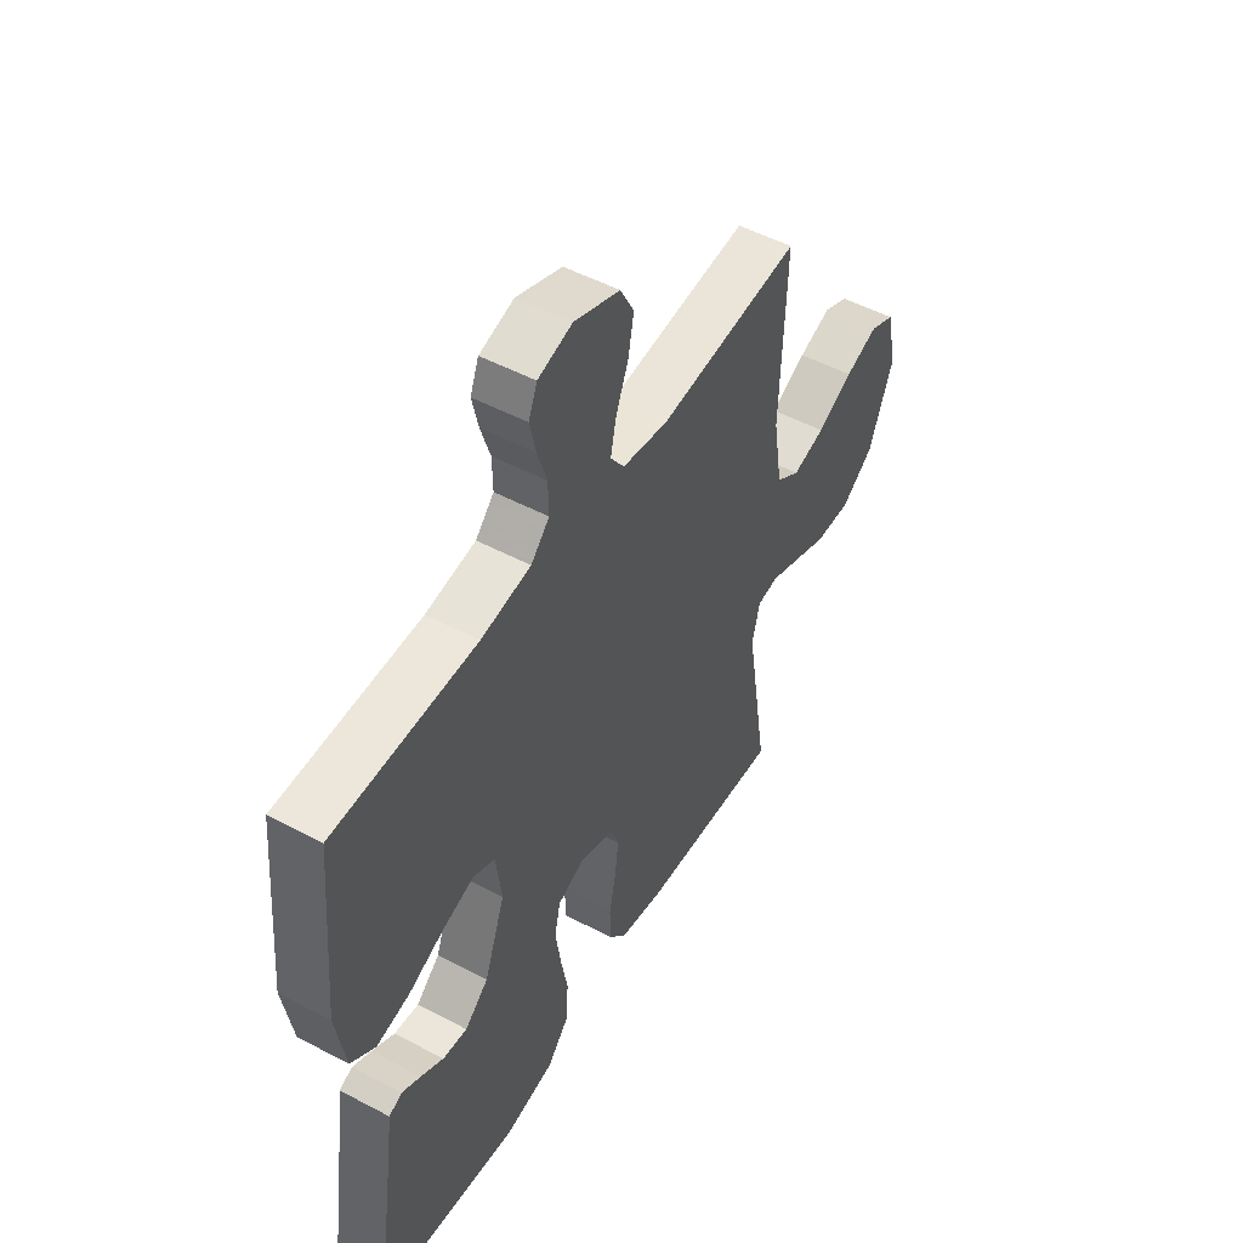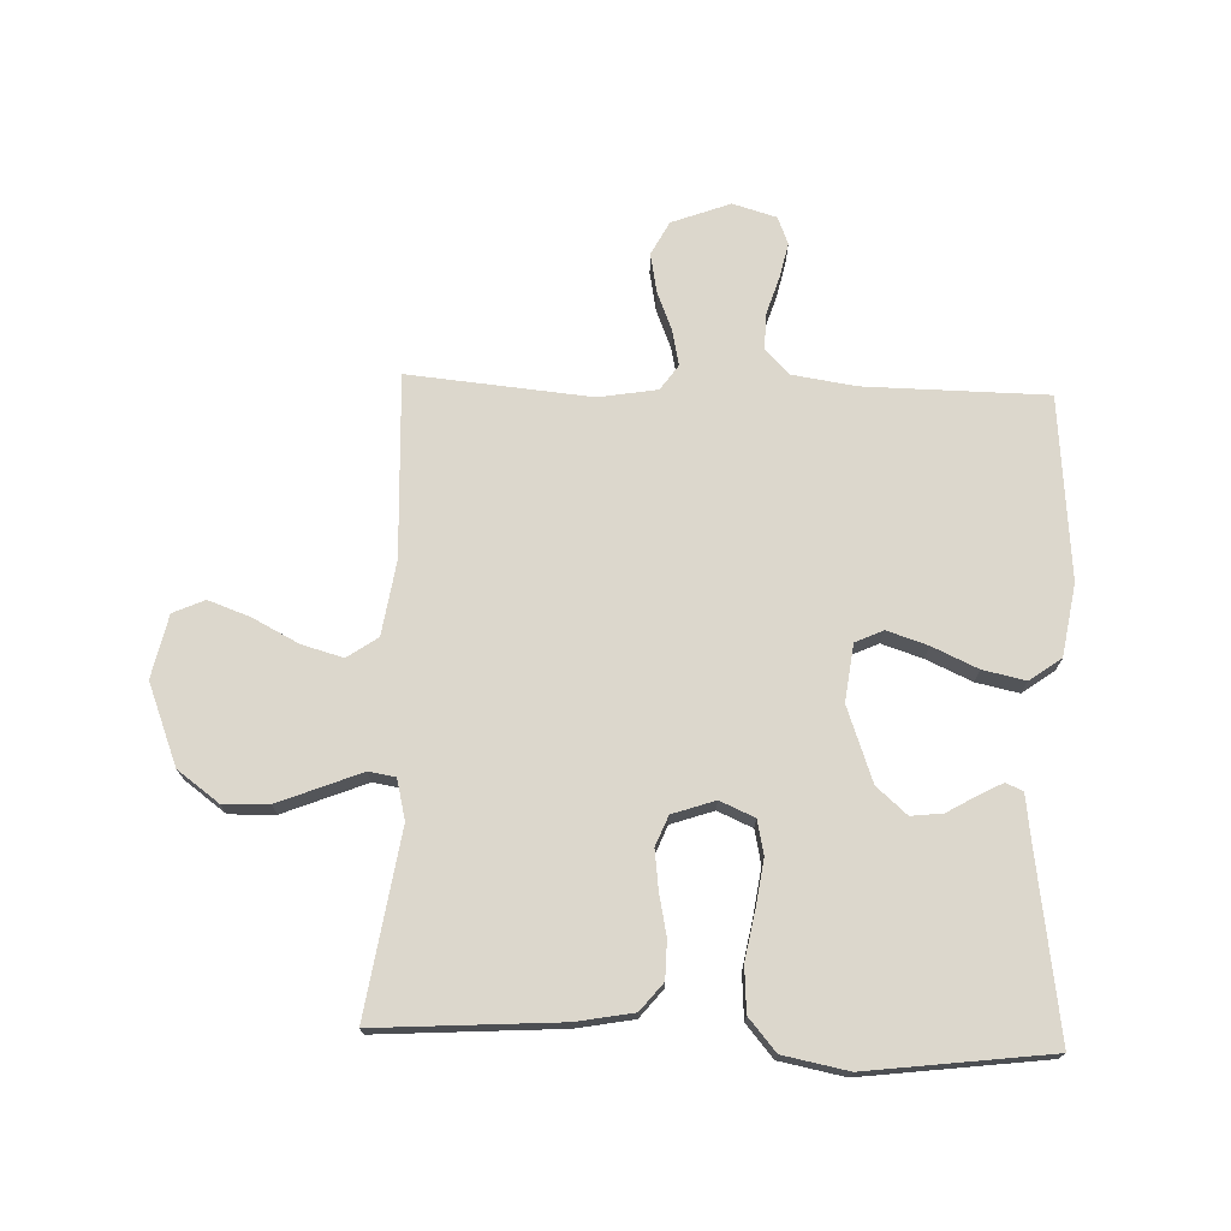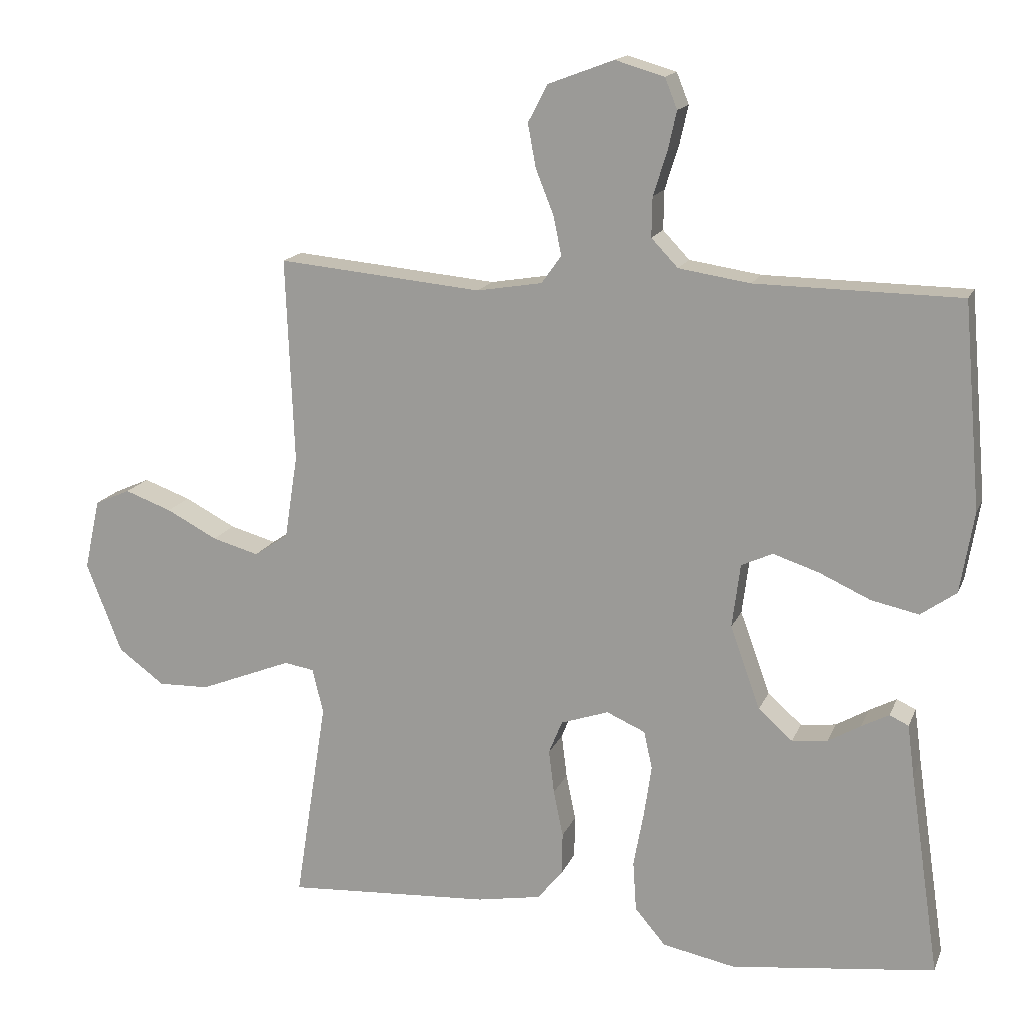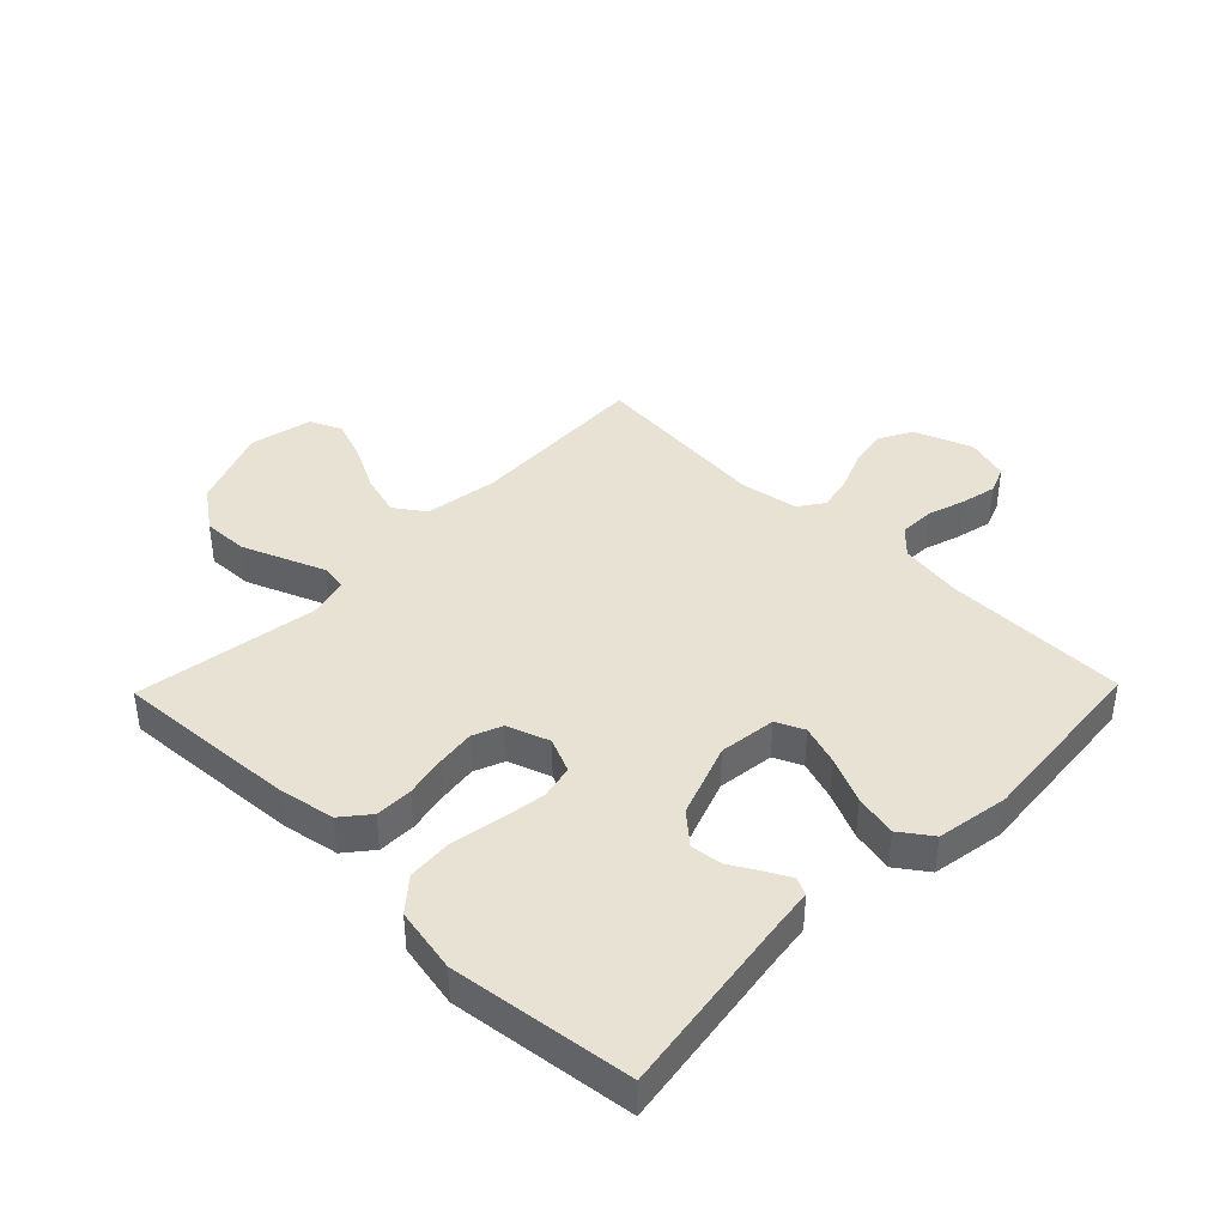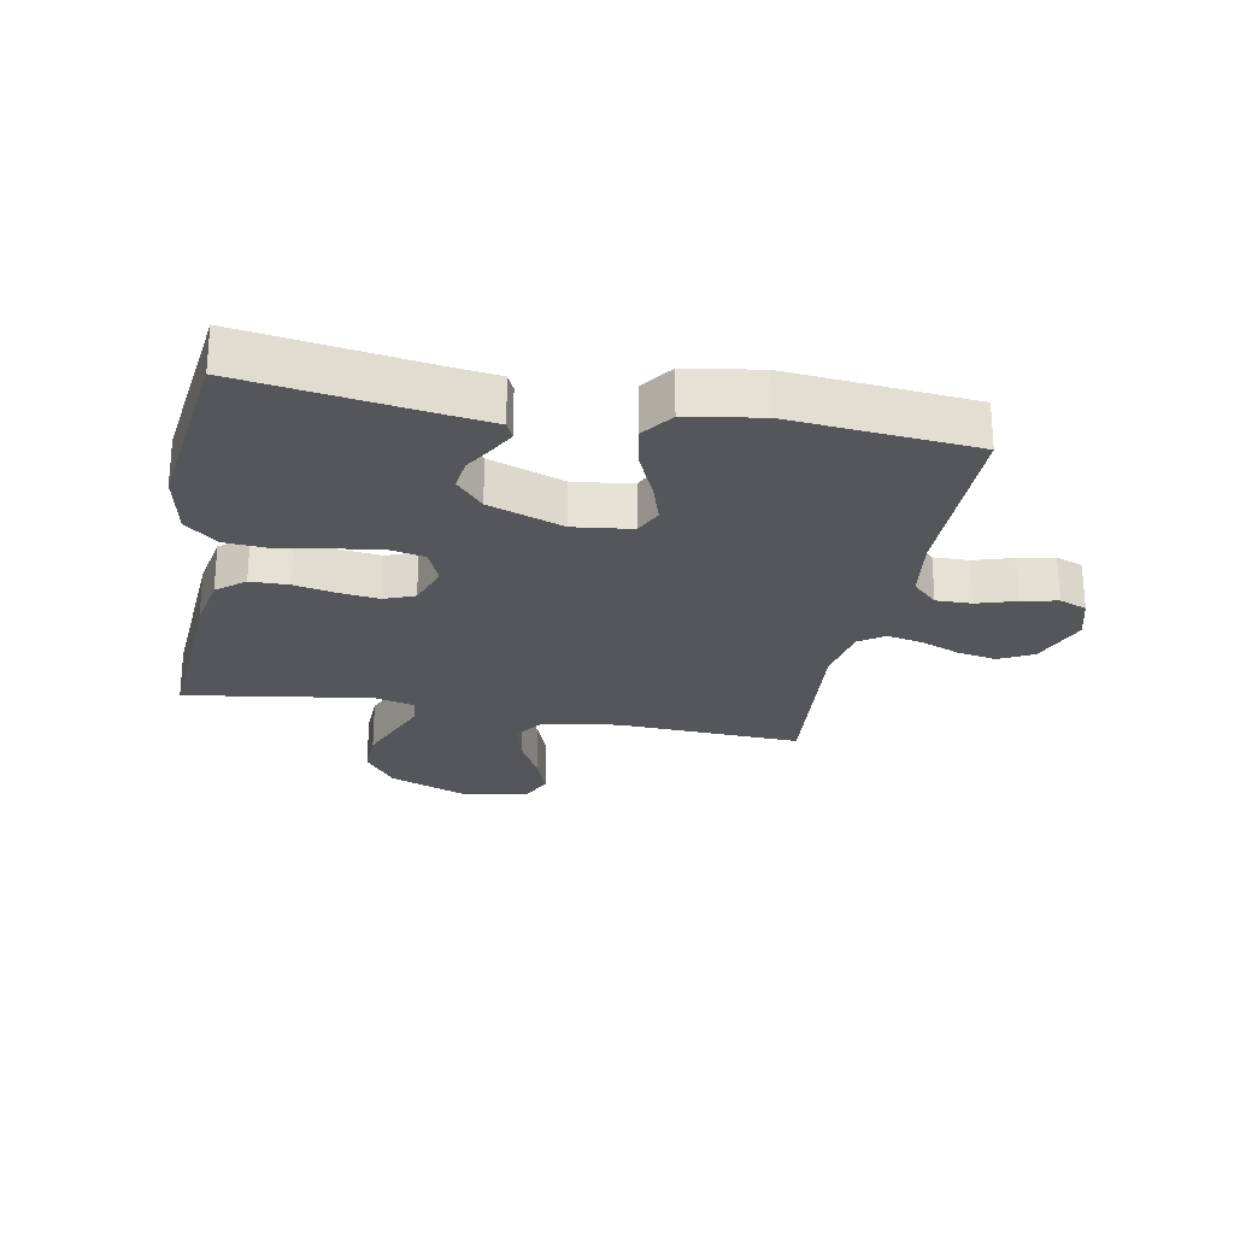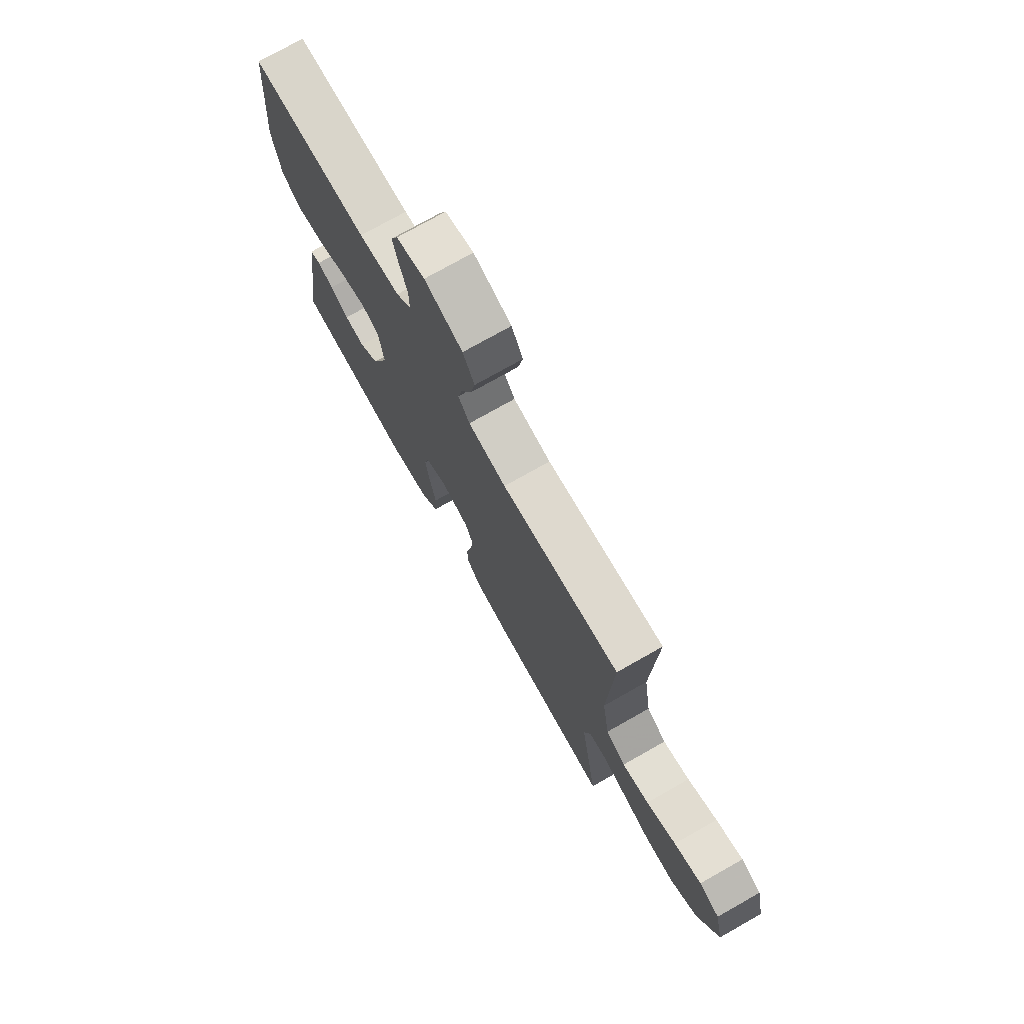
<metadata>
{"format":"obj","ext":"obj","renderer":"f3d","projection":"perspective","resolution":1024,"background":"white","views":[{"elev":50.7,"azim":-59.9,"up":"+Z"},{"elev":72.9,"azim":-178.0,"up":"+Y"},{"elev":15.7,"azim":-162.9,"up":"+Z"},{"elev":40.7,"azim":-135.8,"up":"+Y"},{"elev":-25.2,"azim":-100.9,"up":"+Y"},{"elev":75.2,"azim":60.5,"up":"+Z"}]}
</metadata>
<code>
v 0.5 0.07 0.5
v 0.488 0.07 0.2
v 0.507 0.07 0.078
v 0.557 0.07 0.044
v 0.625 0.07 0.063
v 0.7 0.07 0.102
v 0.769 0.07 0.127
v 0.821 0.07 0.104
v 0.844 0.07 0
v 0.792 0.07 -0.133
v 0.724 0.07 -0.183
v 0.649 0.07 -0.181
v 0.576 0.07 -0.152
v 0.513 0.07 -0.127
v 0.469 0.07 -0.134
v 0.453 0.07 -0.2
v 0.5 0.07 -0.5
v 0.2 0.07 -0.481
v 0.106 0.07 -0.464
v 0.069 0.07 -0.419
v 0.068 0.07 -0.357
v 0.082 0.07 -0.289
v 0.09 0.07 -0.225
v 0.07 0.07 -0.176
v 0 0.07 -0.152
v -0.057 0.07 -0.177
v -0.069 0.07 -0.233
v -0.058 0.07 -0.308
v -0.043 0.07 -0.389
v -0.048 0.07 -0.463
v -0.093 0.07 -0.516
v -0.2 0.07 -0.537
v -0.5 0.07 -0.5
v -0.456 0.07 -0.2
v -0.446 0.07 -0.124
v -0.418 0.07 -0.111
v -0.378 0.07 -0.132
v -0.33 0.07 -0.16
v -0.278 0.07 -0.166
v -0.228 0.07 -0.122
v -0.184 0.07 0
v -0.196 0.07 0.094
v -0.242 0.07 0.115
v -0.309 0.07 0.093
v -0.384 0.07 0.059
v -0.454 0.07 0.044
v -0.506 0.07 0.081
v -0.526 0.07 0.2
v -0.5 0.07 0.5
v -0.2 0.07 0.504
v -0.095 0.07 0.52
v -0.056 0.07 0.561
v -0.057 0.07 0.619
v -0.077 0.07 0.682
v -0.09 0.07 0.74
v -0.072 0.07 0.785
v 0 0.07 0.806
v 0.096 0.07 0.77
v 0.125 0.07 0.715
v 0.113 0.07 0.651
v 0.087 0.07 0.586
v 0.075 0.07 0.529
v 0.104 0.07 0.488
v 0.2 0.07 0.472
v 0.5 0 0.5
v 0.488 0 0.2
v 0.507 0 0.078
v 0.557 0 0.044
v 0.625 0 0.063
v 0.7 0 0.102
v 0.769 0 0.127
v 0.821 0 0.104
v 0.844 0 0
v 0.792 0 -0.133
v 0.724 0 -0.183
v 0.649 0 -0.181
v 0.576 0 -0.152
v 0.513 0 -0.127
v 0.469 0 -0.134
v 0.453 0 -0.2
v 0.5 0 -0.5
v 0.2 0 -0.481
v 0.106 0 -0.464
v 0.069 0 -0.419
v 0.068 0 -0.357
v 0.082 0 -0.289
v 0.09 0 -0.225
v 0.07 0 -0.176
v 0 0 -0.152
v -0.057 0 -0.177
v -0.069 0 -0.233
v -0.058 0 -0.308
v -0.043 0 -0.389
v -0.048 0 -0.463
v -0.093 0 -0.516
v -0.2 0 -0.537
v -0.5 0 -0.5
v -0.456 0 -0.2
v -0.446 0 -0.124
v -0.418 0 -0.111
v -0.378 0 -0.132
v -0.33 0 -0.16
v -0.278 0 -0.166
v -0.228 0 -0.122
v -0.184 0 0
v -0.196 0 0.094
v -0.242 0 0.115
v -0.309 0 0.093
v -0.384 0 0.059
v -0.454 0 0.044
v -0.506 0 0.081
v -0.526 0 0.2
v -0.5 0 0.5
v -0.2 0 0.504
v -0.095 0 0.52
v -0.056 0 0.561
v -0.057 0 0.619
v -0.077 0 0.682
v -0.09 0 0.74
v -0.072 0 0.785
v 0 0 0.806
v 0.096 0 0.77
v 0.125 0 0.715
v 0.113 0 0.651
v 0.087 0 0.586
v 0.075 0 0.529
v 0.104 0 0.488
v 0.2 0 0.472
f 58 59 60 61
f 58 61 62
f 57 58 62
f 56 57 62
f 53 54 55 56
f 53 56 62
f 52 53 62 63
f 47 48 49 50
f 47 50 51
f 44 45 46 47
f 43 44 47 51
f 42 43 51 52
f 35 36 37 38
f 34 35 38
f 34 38 39
f 33 34 39
f 32 33 39 40
f 28 29 30 31
f 27 28 31 32
f 26 27 32 40
f 19 20 21 22
f 19 22 23
f 16 17 18 19
f 15 16 19 23
f 10 11 12 13
f 10 13 14
f 9 10 14
f 8 9 14 15
f 5 6 7 8
f 4 5 8 15
f 64 1 2
f 63 64 2 3
f 41 42 52 63
f 25 26 40 41
f 24 25 41 63
f 23 24 63 3
f 3 4 15 23
f 125 124 123 122
f 126 125 122
f 126 122 121
f 126 121 120
f 120 119 118 117
f 126 120 117
f 127 126 117 116
f 114 113 112 111
f 115 114 111
f 111 110 109 108
f 115 111 108 107
f 116 115 107 106
f 102 101 100 99
f 102 99 98
f 103 102 98
f 103 98 97
f 104 103 97 96
f 95 94 93 92
f 96 95 92 91
f 104 96 91 90
f 86 85 84 83
f 87 86 83
f 83 82 81 80
f 87 83 80 79
f 77 76 75 74
f 78 77 74
f 78 74 73
f 79 78 73 72
f 72 71 70 69
f 79 72 69 68
f 66 65 128
f 67 66 128 127
f 127 116 106 105
f 105 104 90 89
f 127 105 89 88
f 67 127 88 87
f 87 79 68 67
f 1 65 66 2
f 2 66 67 3
f 3 67 68 4
f 4 68 69 5
f 5 69 70 6
f 6 70 71 7
f 7 71 72 8
f 8 72 73 9
f 9 73 74 10
f 10 74 75 11
f 11 75 76 12
f 12 76 77 13
f 13 77 78 14
f 14 78 79 15
f 15 79 80 16
f 16 80 81 17
f 17 81 82 18
f 18 82 83 19
f 19 83 84 20
f 20 84 85 21
f 21 85 86 22
f 22 86 87 23
f 23 87 88 24
f 24 88 89 25
f 25 89 90 26
f 26 90 91 27
f 27 91 92 28
f 28 92 93 29
f 29 93 94 30
f 30 94 95 31
f 31 95 96 32
f 32 96 97 33
f 33 97 98 34
f 34 98 99 35
f 35 99 100 36
f 36 100 101 37
f 37 101 102 38
f 38 102 103 39
f 39 103 104 40
f 40 104 105 41
f 41 105 106 42
f 42 106 107 43
f 43 107 108 44
f 44 108 109 45
f 45 109 110 46
f 46 110 111 47
f 47 111 112 48
f 48 112 113 49
f 49 113 114 50
f 50 114 115 51
f 51 115 116 52
f 52 116 117 53
f 53 117 118 54
f 54 118 119 55
f 55 119 120 56
f 56 120 121 57
f 57 121 122 58
f 58 122 123 59
f 59 123 124 60
f 60 124 125 61
f 61 125 126 62
f 62 126 127 63
f 63 127 128 64
f 64 128 65 1

</code>
